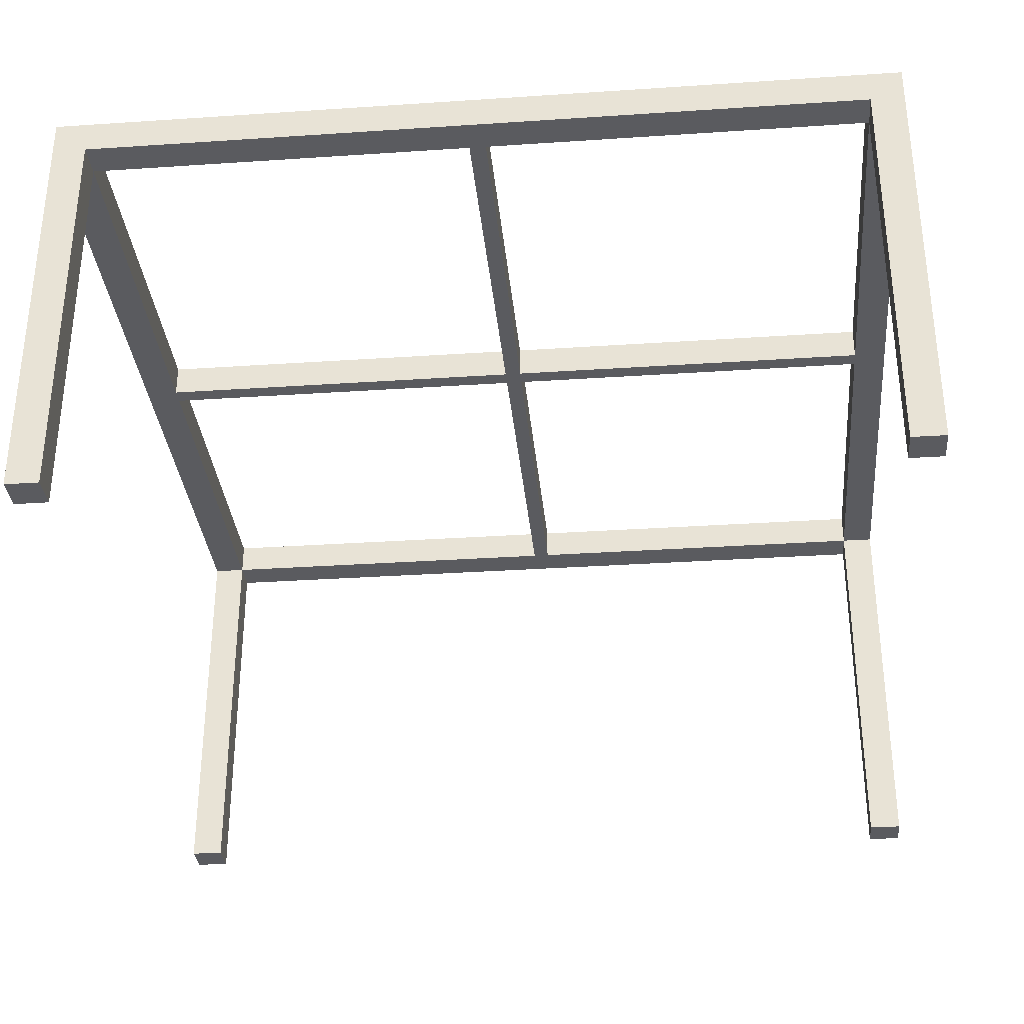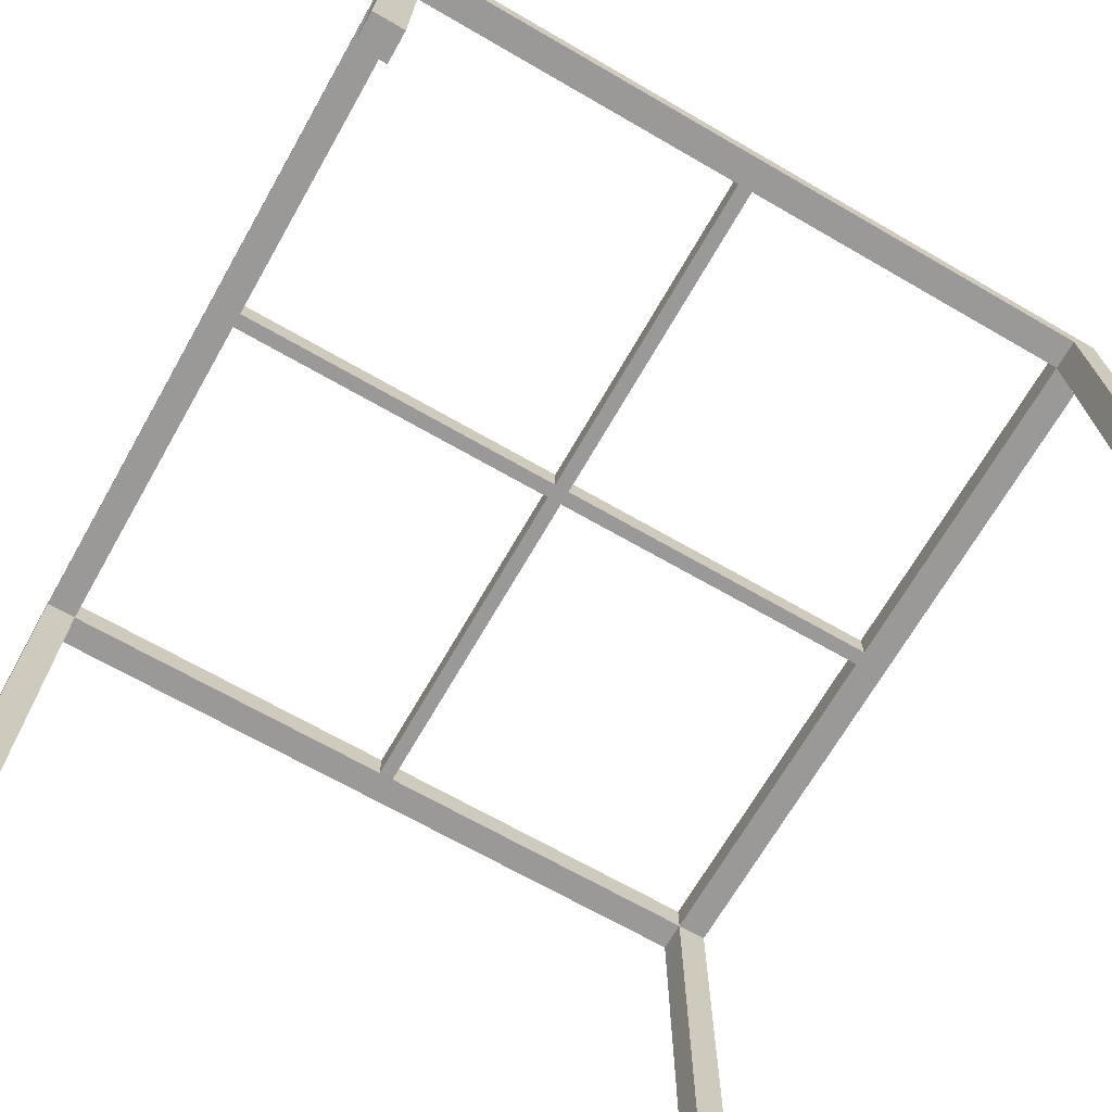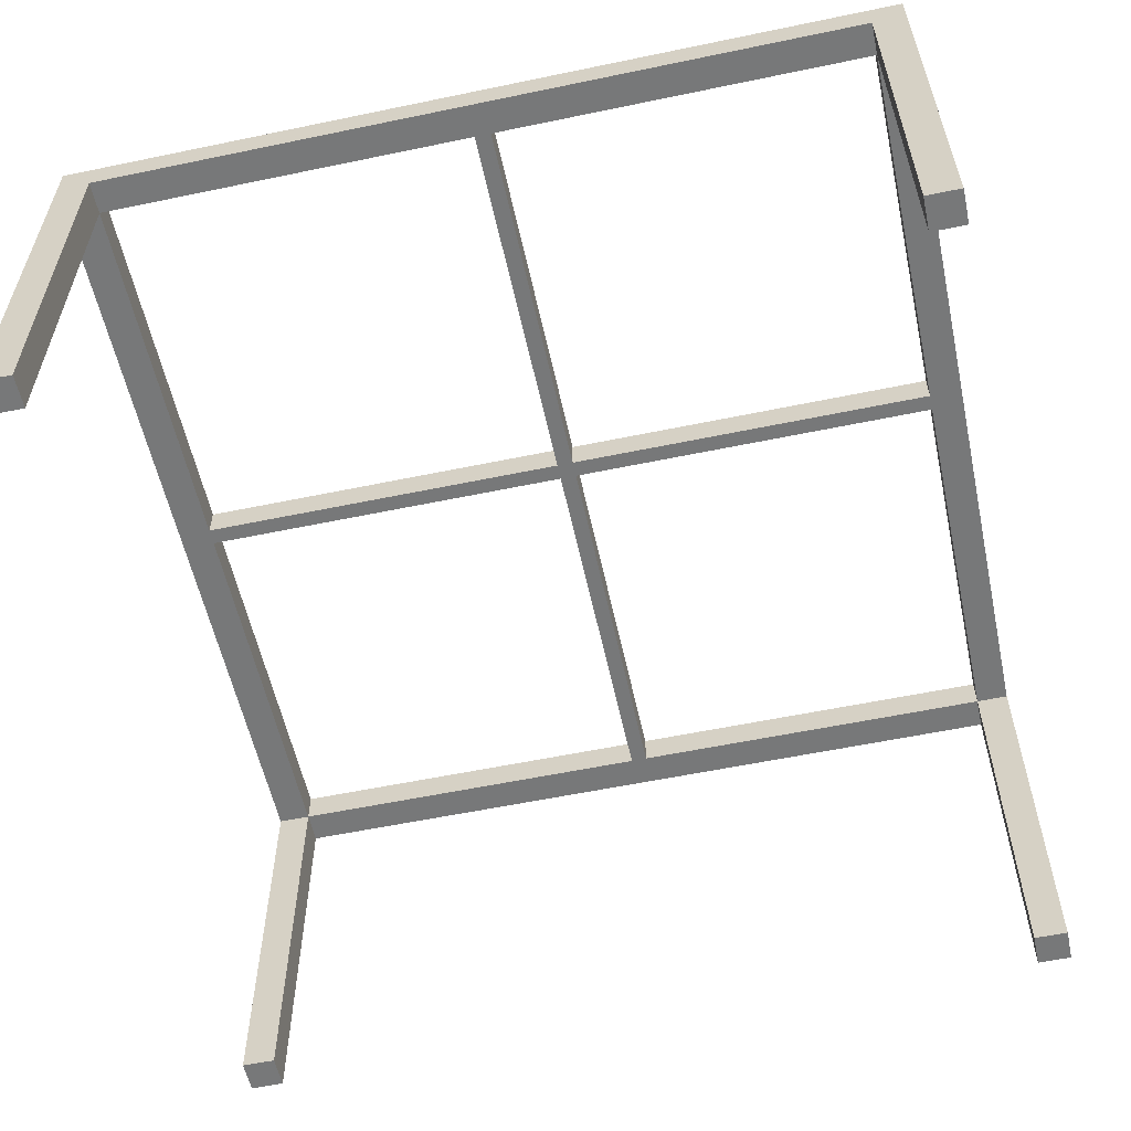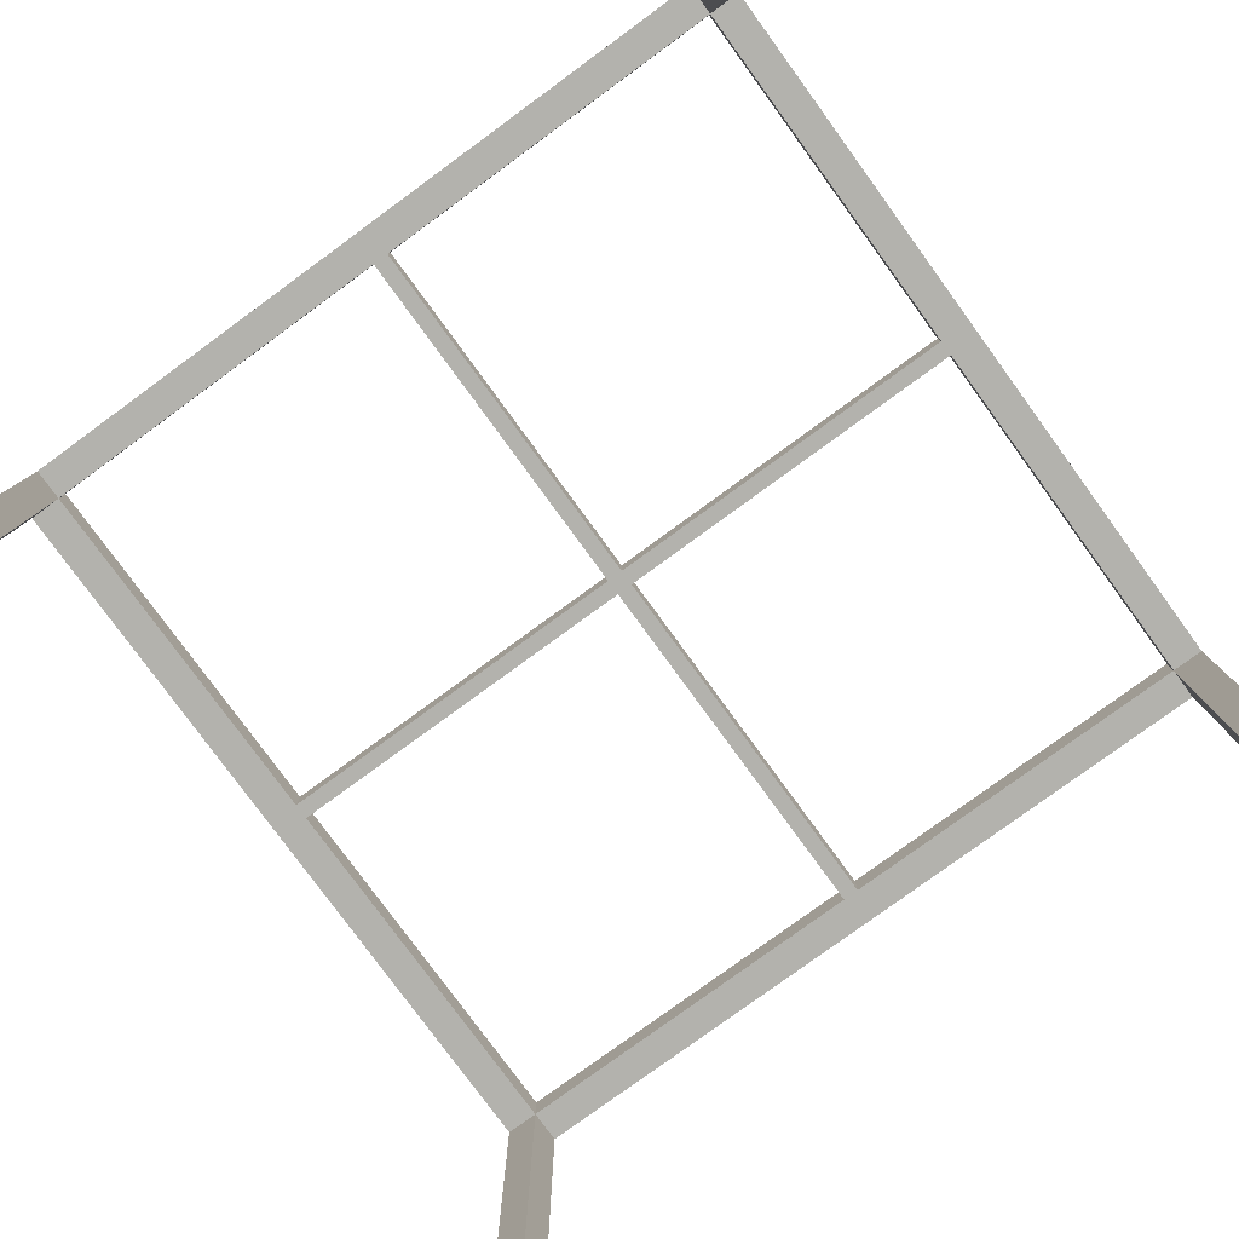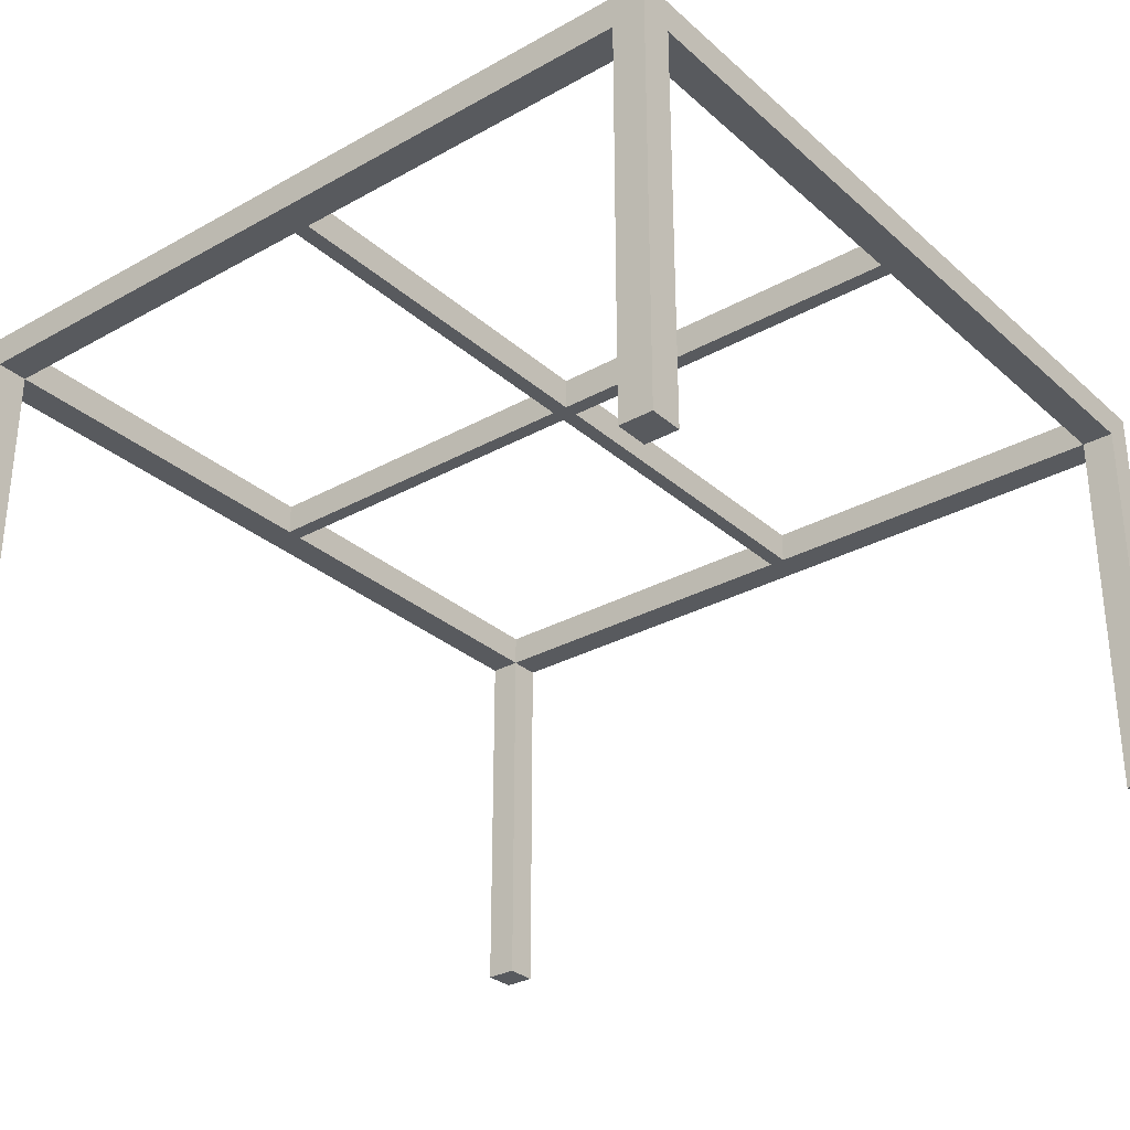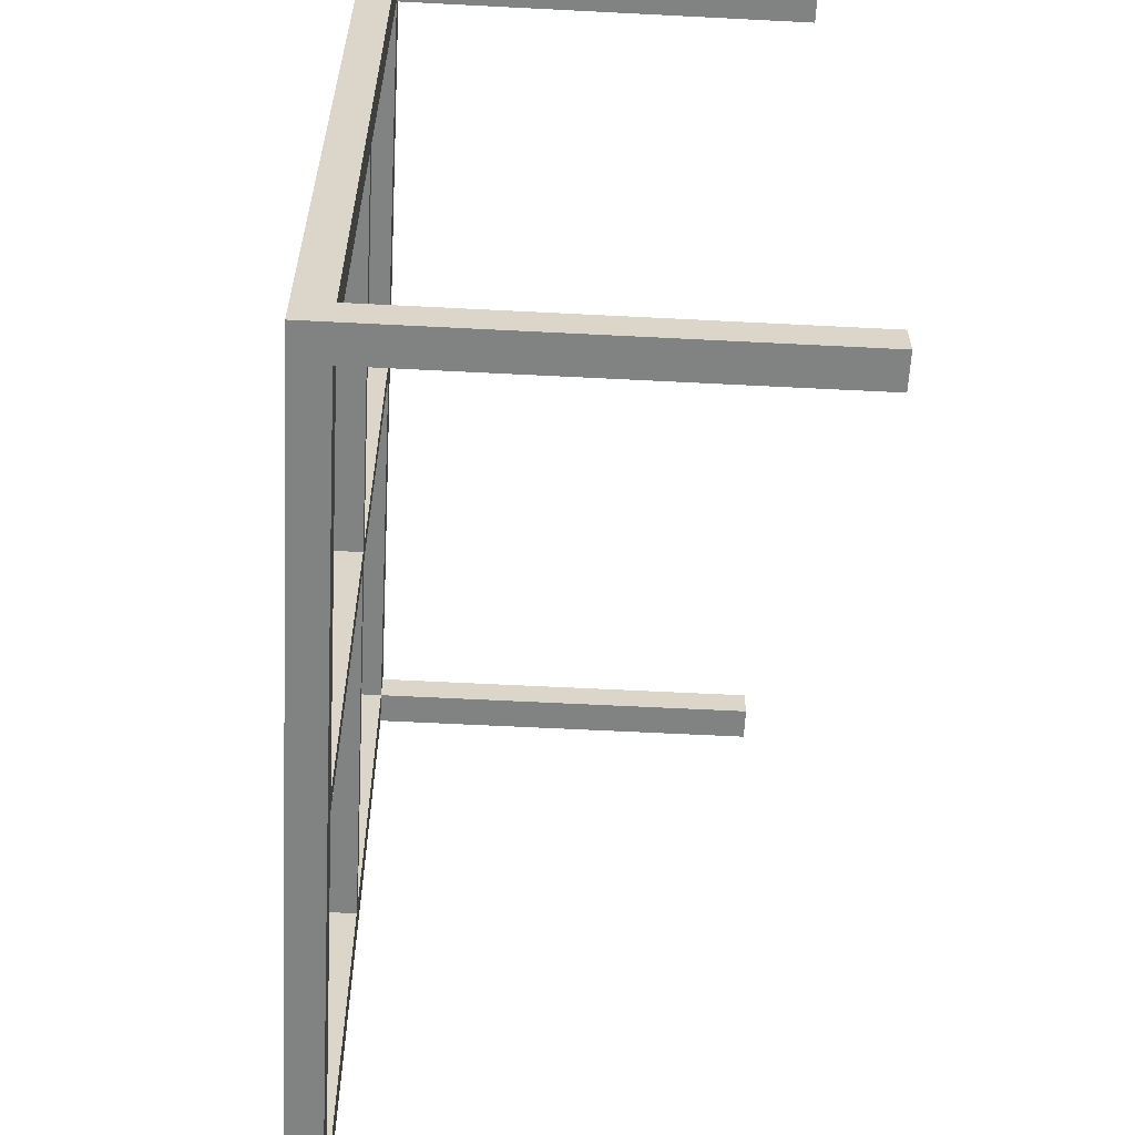
<metadata>
{"format":"obj","ext":"obj","renderer":"f3d","projection":"perspective","resolution":1024,"background":"white","views":[{"elev":-32.8,"azim":-174.7,"up":"+Y"},{"elev":-68.9,"azim":-119.9,"up":"+Y"},{"elev":-57.4,"azim":-77.8,"up":"+Y"},{"elev":-79.4,"azim":-53.9,"up":"+Y"},{"elev":-30.5,"azim":128.7,"up":"+Y"},{"elev":-60.6,"azim":-93.0,"up":"+Z"}]}
</metadata>
<code>
o
v -12.8 0 12.8
v -12.8 0 11.8
v -12.8 0 -11.8
v -12.8 0 -12.8
v -12.8 12.1 11.8
v -12.8 12.1 -11.8
v -12.8 13.1 12.8
v -12.8 13.1 -12.8
v -0.3 12.1 11.8
v -0.3 12.1 0.3
v -0.3 12.1 -0.2
v -0.3 12.1 -11.8
v -0.3 13.1 11.8
v -0.3 13.1 0.3
v -0.3 13.1 -0.2
v -0.3 13.1 -11.8
v 11.8 0 12.8
v 11.8 0 11.8
v 11.8 0 -11.8
v 11.8 0 -12.8
v 11.8 12.1 12.8
v 11.8 12.1 11.8
v 11.8 12.1 0.3
v 11.8 12.1 -0.2
v 11.8 12.1 -11.8
v 11.8 12.1 -12.8
v 11.8 13.1 11.8
v 11.8 13.1 0.3
v 11.8 13.1 -0.2
v 11.8 13.1 -11.8
v -11.8 0 12.8
v -11.8 0 11.8
v -11.8 0 -11.8
v -11.8 0 -12.8
v -11.8 12.1 12.8
v -11.8 12.1 11.8
v -11.8 12.1 0.3
v -11.8 12.1 -0.2
v -11.8 12.1 -11.8
v -11.8 12.1 -12.8
v -11.8 13.1 11.8
v -11.8 13.1 0.3
v -11.8 13.1 -0.2
v -11.8 13.1 -11.8
v 0.2 12.1 11.8
v 0.2 12.1 0.3
v 0.2 12.1 -0.2
v 0.2 12.1 -11.8
v 0.2 13.1 11.8
v 0.2 13.1 0.3
v 0.2 13.1 -0.2
v 0.2 13.1 -11.8
v 12.8 0 12.8
v 12.8 0 11.8
v 12.8 0 -11.8
v 12.8 0 -12.8
v 12.8 12.1 11.8
v 12.8 12.1 -11.8
v 12.8 13.1 12.8
v 12.8 13.1 -12.8
v -12.8 0 12.8
v -12.8 13.1 12.8
v -11.8 0 12.8
v -11.8 12.1 12.8
v 11.8 0 12.8
v 11.8 12.1 12.8
v 12.8 0 12.8
v 12.8 13.1 12.8
v -11.8 12.1 0.3
v -11.8 13.1 0.3
v -0.3 12.1 0.3
v -0.3 13.1 0.3
v 0.2 12.1 0.3
v 0.2 13.1 0.3
v 11.8 12.1 0.3
v 11.8 13.1 0.3
v -12.8 0 -11.8
v -12.8 12.1 -11.8
v -11.8 0 -11.8
v -11.8 12.1 -11.8
v -11.8 13.1 -11.8
v -0.3 12.1 -11.8
v -0.3 13.1 -11.8
v 0.2 12.1 -11.8
v 0.2 13.1 -11.8
v 11.8 0 -11.8
v 11.8 12.1 -11.8
v 11.8 13.1 -11.8
v 12.8 0 -11.8
v 12.8 12.1 -11.8
v -12.8 0 11.8
v -12.8 12.1 11.8
v -11.8 0 11.8
v -11.8 12.1 11.8
v -11.8 13.1 11.8
v -0.3 12.1 11.8
v -0.3 13.1 11.8
v 0.2 12.1 11.8
v 0.2 13.1 11.8
v 11.8 0 11.8
v 11.8 12.1 11.8
v 11.8 13.1 11.8
v 12.8 0 11.8
v 12.8 12.1 11.8
v -11.8 12.1 -0.2
v -11.8 13.1 -0.2
v -0.3 12.1 -0.2
v -0.3 13.1 -0.2
v 0.2 12.1 -0.2
v 0.2 13.1 -0.2
v 11.8 12.1 -0.2
v 11.8 13.1 -0.2
v -12.8 0 -12.8
v -12.8 13.1 -12.8
v -11.8 0 -12.8
v -11.8 12.1 -12.8
v 11.8 0 -12.8
v 11.8 12.1 -12.8
v 12.8 0 -12.8
v 12.8 13.1 -12.8
v -12.8 0 12.8
v -11.8 0 12.8
v 11.8 0 12.8
v 12.8 0 12.8
v -12.8 0 11.8
v -11.8 0 11.8
v 11.8 0 11.8
v 12.8 0 11.8
v -12.8 0 -11.8
v -11.8 0 -11.8
v 11.8 0 -11.8
v 12.8 0 -11.8
v -12.8 0 -12.8
v -11.8 0 -12.8
v 11.8 0 -12.8
v 12.8 0 -12.8
v -11.8 12.1 12.8
v 11.8 12.1 12.8
v -12.8 12.1 11.8
v -11.8 12.1 11.8
v -0.3 12.1 11.8
v 0.2 12.1 11.8
v 11.8 12.1 11.8
v 12.8 12.1 11.8
v -11.8 12.1 0.3
v -0.3 12.1 0.3
v 0.2 12.1 0.3
v 11.8 12.1 0.3
v -11.8 12.1 -0.2
v -0.3 12.1 -0.2
v 0.2 12.1 -0.2
v 11.8 12.1 -0.2
v -12.8 12.1 -11.8
v -11.8 12.1 -11.8
v -0.3 12.1 -11.8
v 0.2 12.1 -11.8
v 11.8 12.1 -11.8
v 12.8 12.1 -11.8
v -11.8 12.1 -12.8
v 11.8 12.1 -12.8
v -12.8 13.1 12.8
v 12.8 13.1 12.8
v -11.8 13.1 11.8
v -0.3 13.1 11.8
v 0.2 13.1 11.8
v 11.8 13.1 11.8
v -11.8 13.1 0.3
v -0.3 13.1 0.3
v 0.2 13.1 0.3
v 11.8 13.1 0.3
v -11.8 13.1 -0.2
v -0.3 13.1 -0.2
v 0.2 13.1 -0.2
v 11.8 13.1 -0.2
v -11.8 13.1 -11.8
v -0.3 13.1 -11.8
v 0.2 13.1 -11.8
v 11.8 13.1 -11.8
v -12.8 13.1 -12.8
v 12.8 13.1 -12.8
f 5 2 1
f 6 4 3
f 7 5 1
f 7 6 5
f 8 4 6
f 8 6 7
f 13 10 9
f 14 10 13
f 15 12 11
f 16 12 15
f 21 18 17
f 22 18 21
f 25 20 19
f 26 20 25
f 27 23 22
f 28 23 27
f 29 25 24
f 30 25 29
f 31 32 35
f 35 32 36
f 33 34 39
f 39 34 40
f 36 37 41
f 41 37 42
f 38 39 43
f 43 39 44
f 45 46 49
f 49 46 50
f 47 48 51
f 51 48 52
f 53 54 57
f 55 56 58
f 53 57 59
f 57 58 59
f 58 56 60
f 59 58 60
f 63 62 61
f 64 62 63
f 66 62 64
f 67 66 65
f 68 62 66
f 68 66 67
f 71 70 69
f 72 70 71
f 75 74 73
f 76 74 75
f 79 78 77
f 80 78 79
f 82 81 80
f 83 81 82
f 87 85 84
f 88 85 87
f 89 87 86
f 90 87 89
f 91 92 93
f 93 92 94
f 94 95 96
f 96 95 97
f 98 99 101
f 101 99 102
f 100 101 103
f 103 101 104
f 105 106 107
f 107 106 108
f 109 110 111
f 111 110 112
f 113 114 115
f 115 114 116
f 116 114 118
f 117 118 119
f 118 114 120
f 119 118 120
f 125 122 121
f 126 122 125
f 127 124 123
f 128 124 127
f 133 130 129
f 134 130 133
f 135 132 131
f 136 132 135
f 140 138 137
f 141 138 140
f 142 138 141
f 143 138 142
f 145 140 139
f 146 142 141
f 147 142 146
f 148 144 143
f 149 147 146
f 149 148 147
f 149 145 139
f 149 146 145
f 150 148 149
f 151 148 150
f 152 144 148
f 152 148 151
f 153 149 139
f 154 149 153
f 155 151 150
f 156 151 155
f 157 144 152
f 158 144 157
f 159 156 155
f 159 157 156
f 159 155 154
f 160 157 159
f 161 162 163
f 163 162 164
f 164 162 165
f 165 162 166
f 161 163 167
f 164 165 168
f 168 165 169
f 166 162 170
f 168 169 171
f 169 170 171
f 161 167 171
f 167 168 171
f 171 170 172
f 172 170 173
f 170 162 174
f 173 170 174
f 161 171 175
f 172 173 176
f 176 173 177
f 174 162 178
f 161 175 179
f 177 178 179
f 176 177 179
f 175 176 179
f 178 162 180
f 179 178 180

</code>
